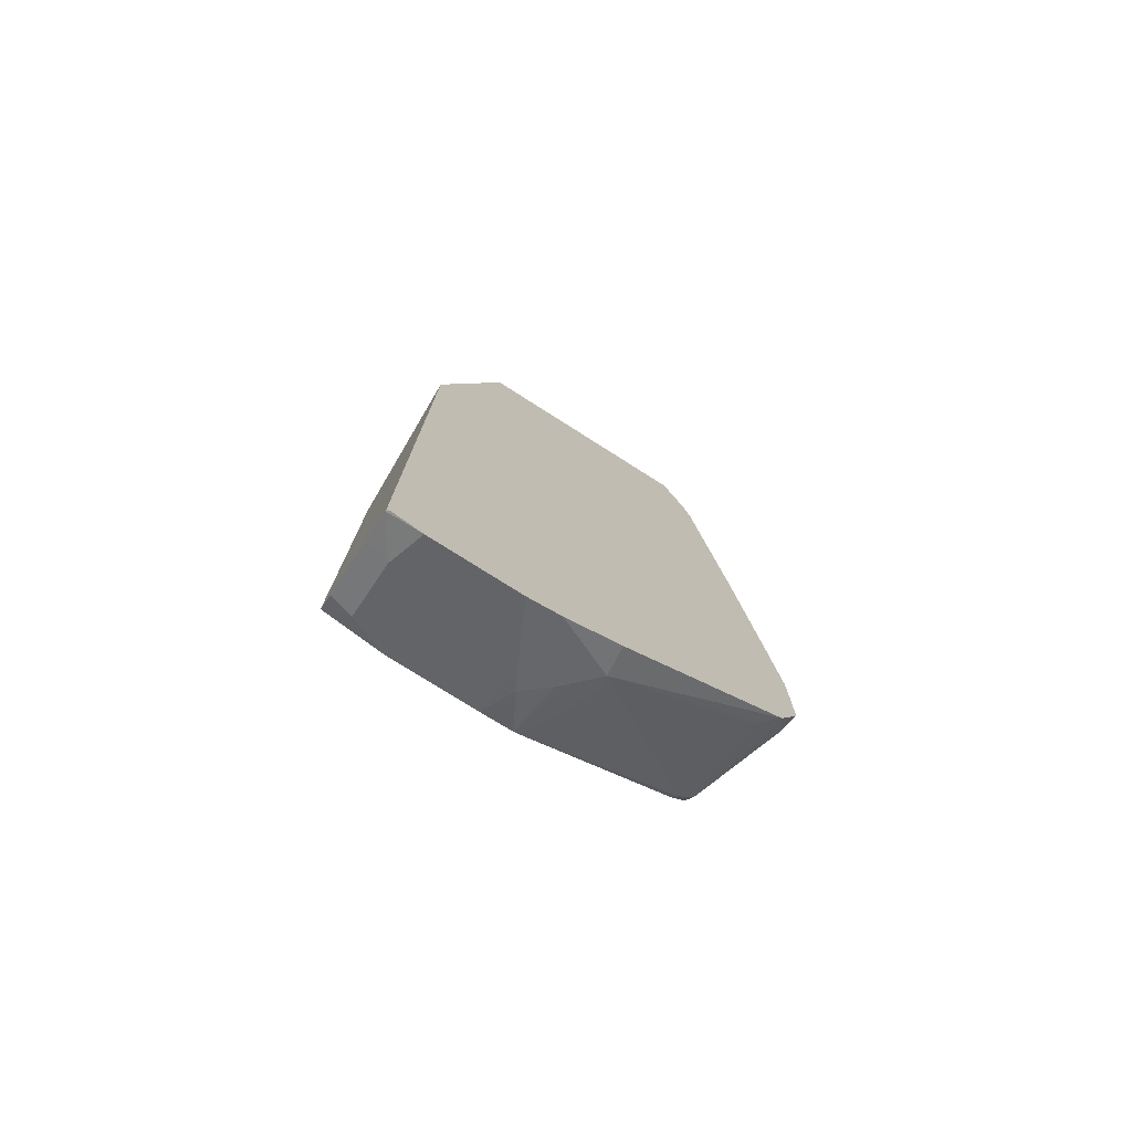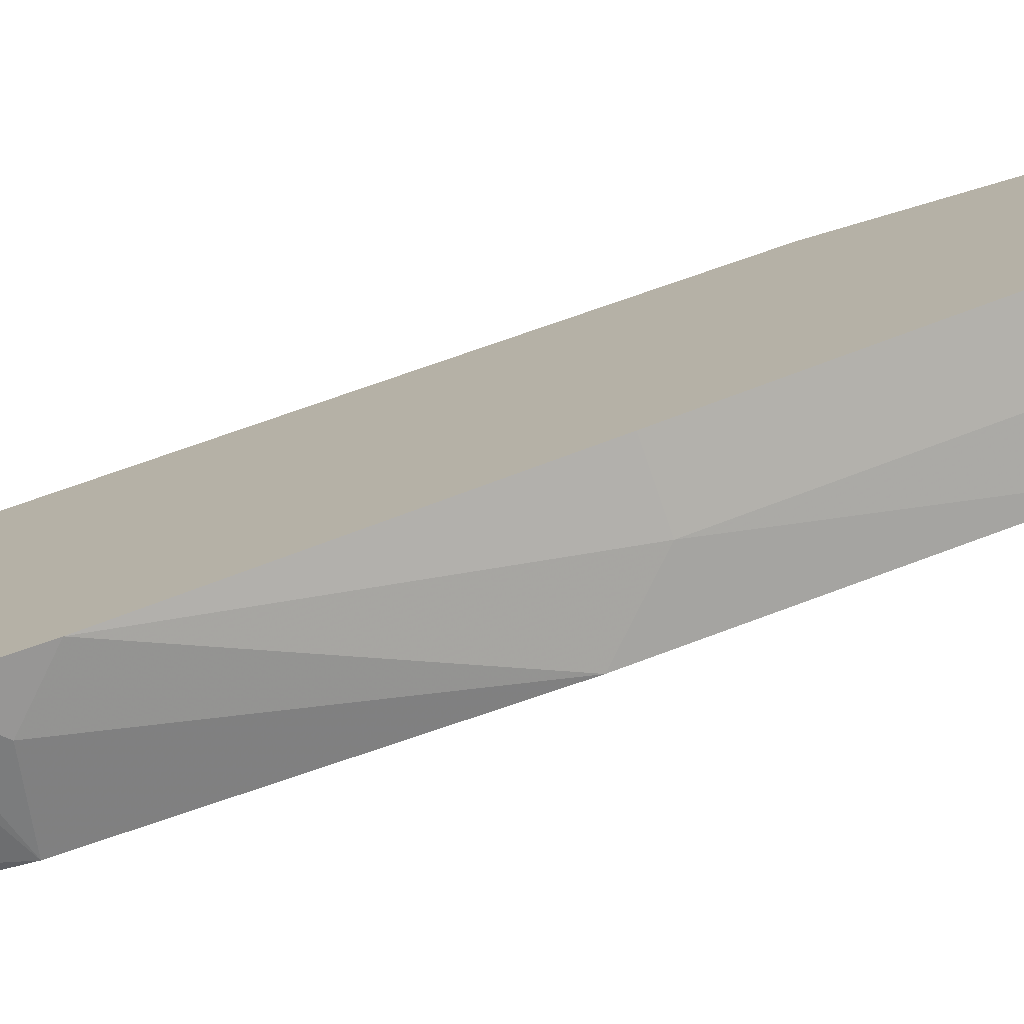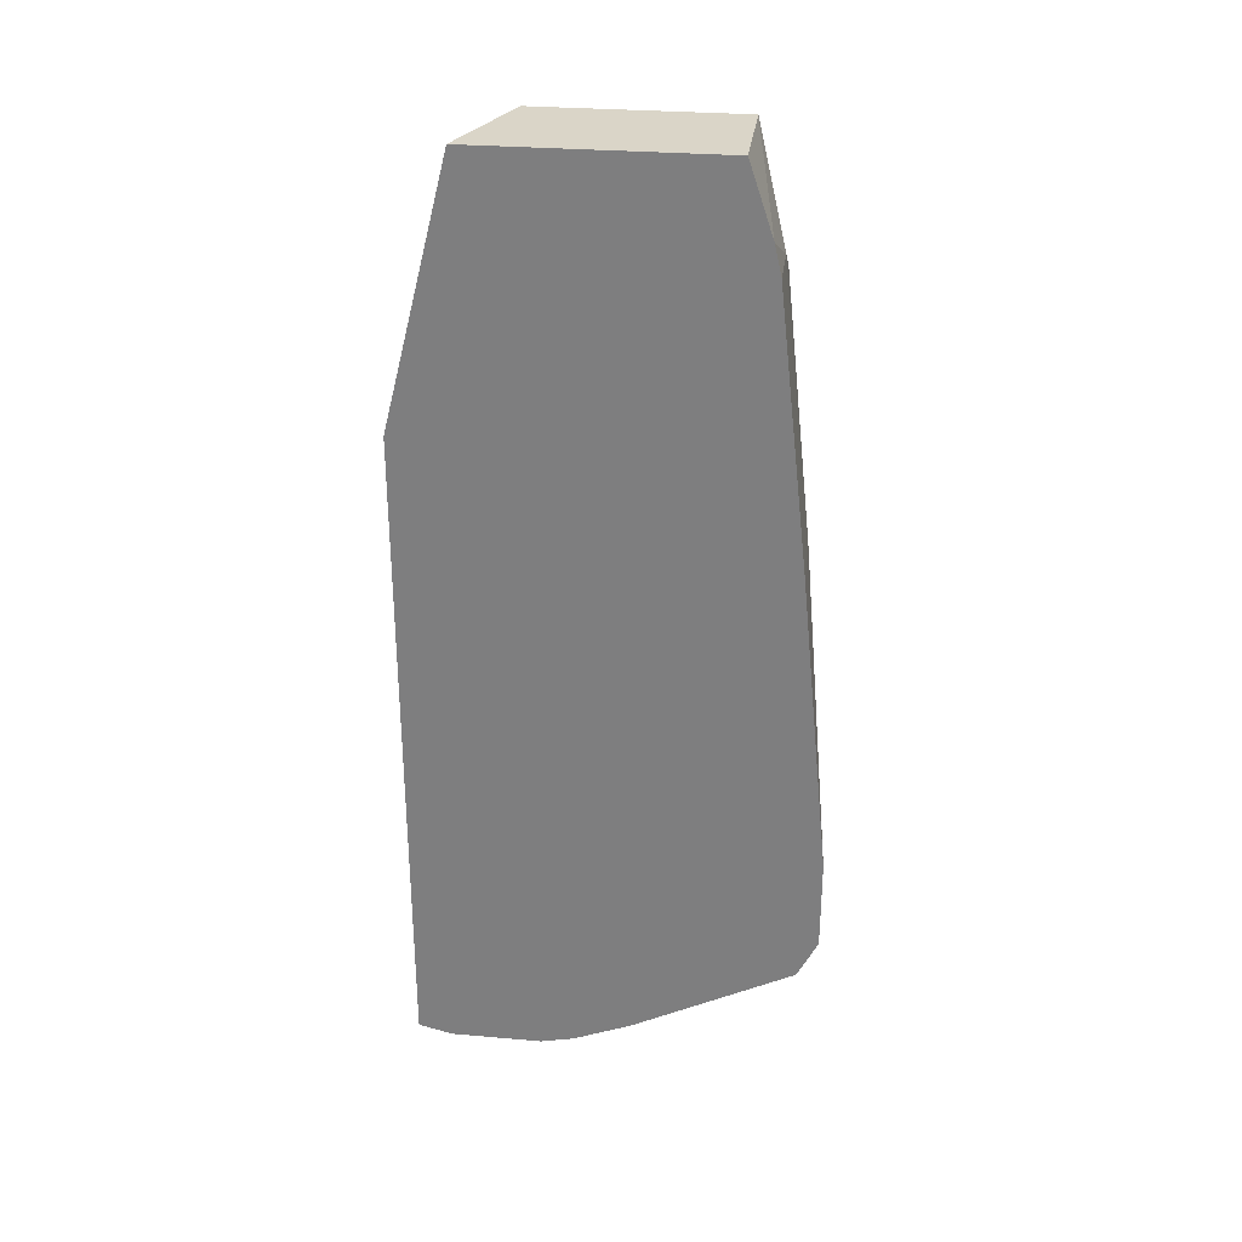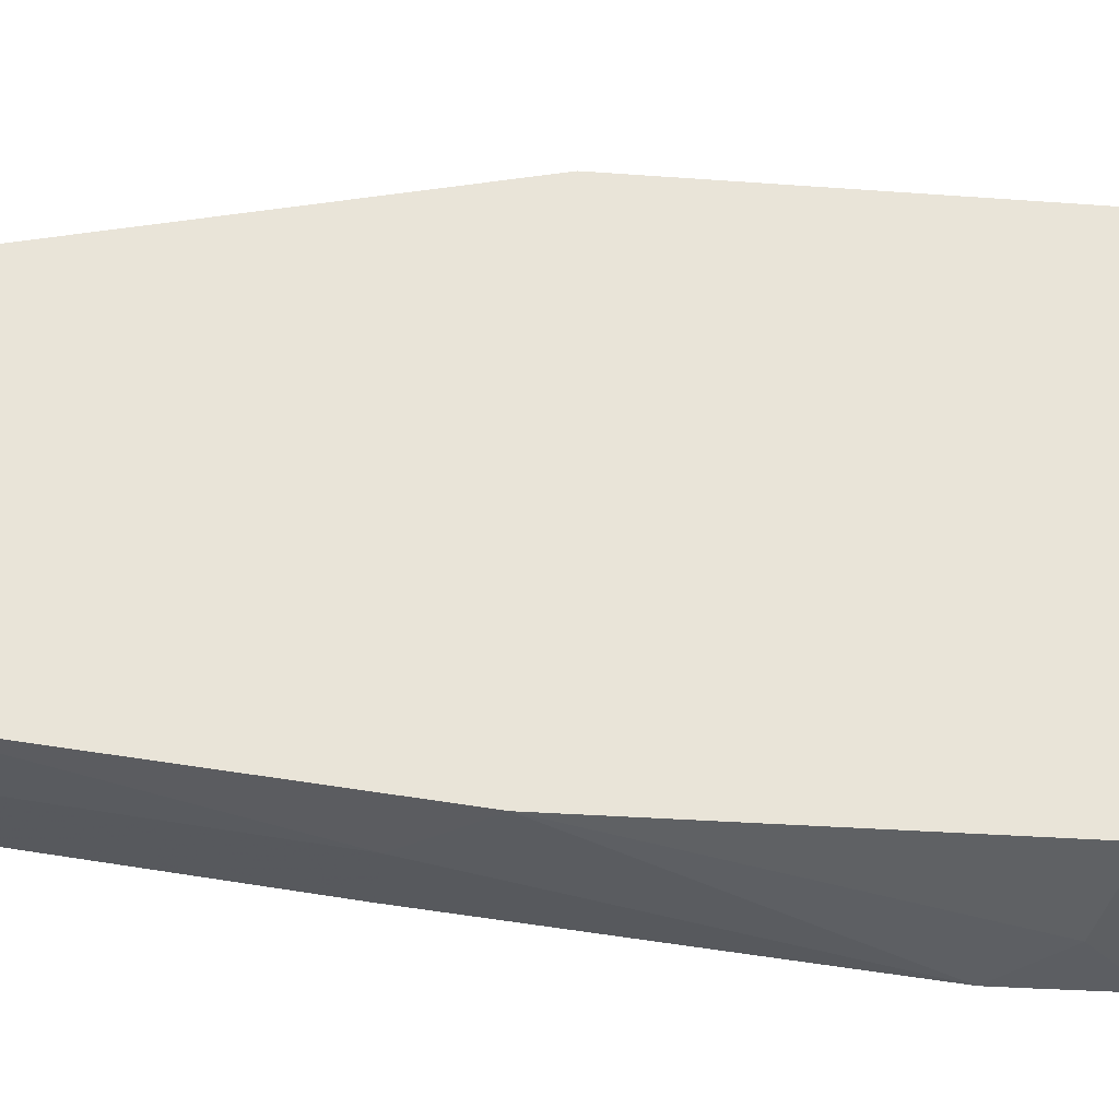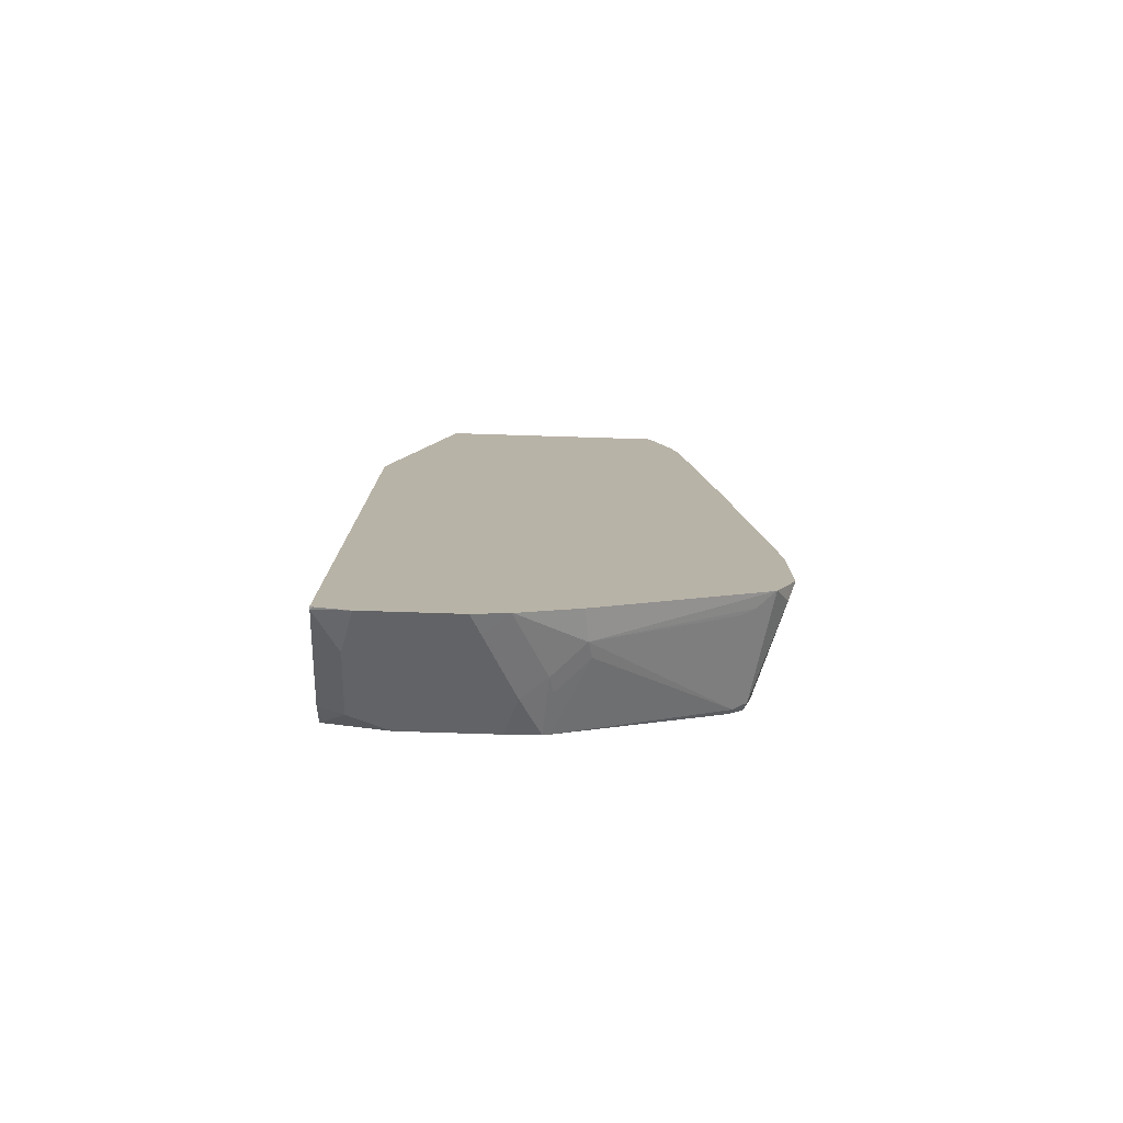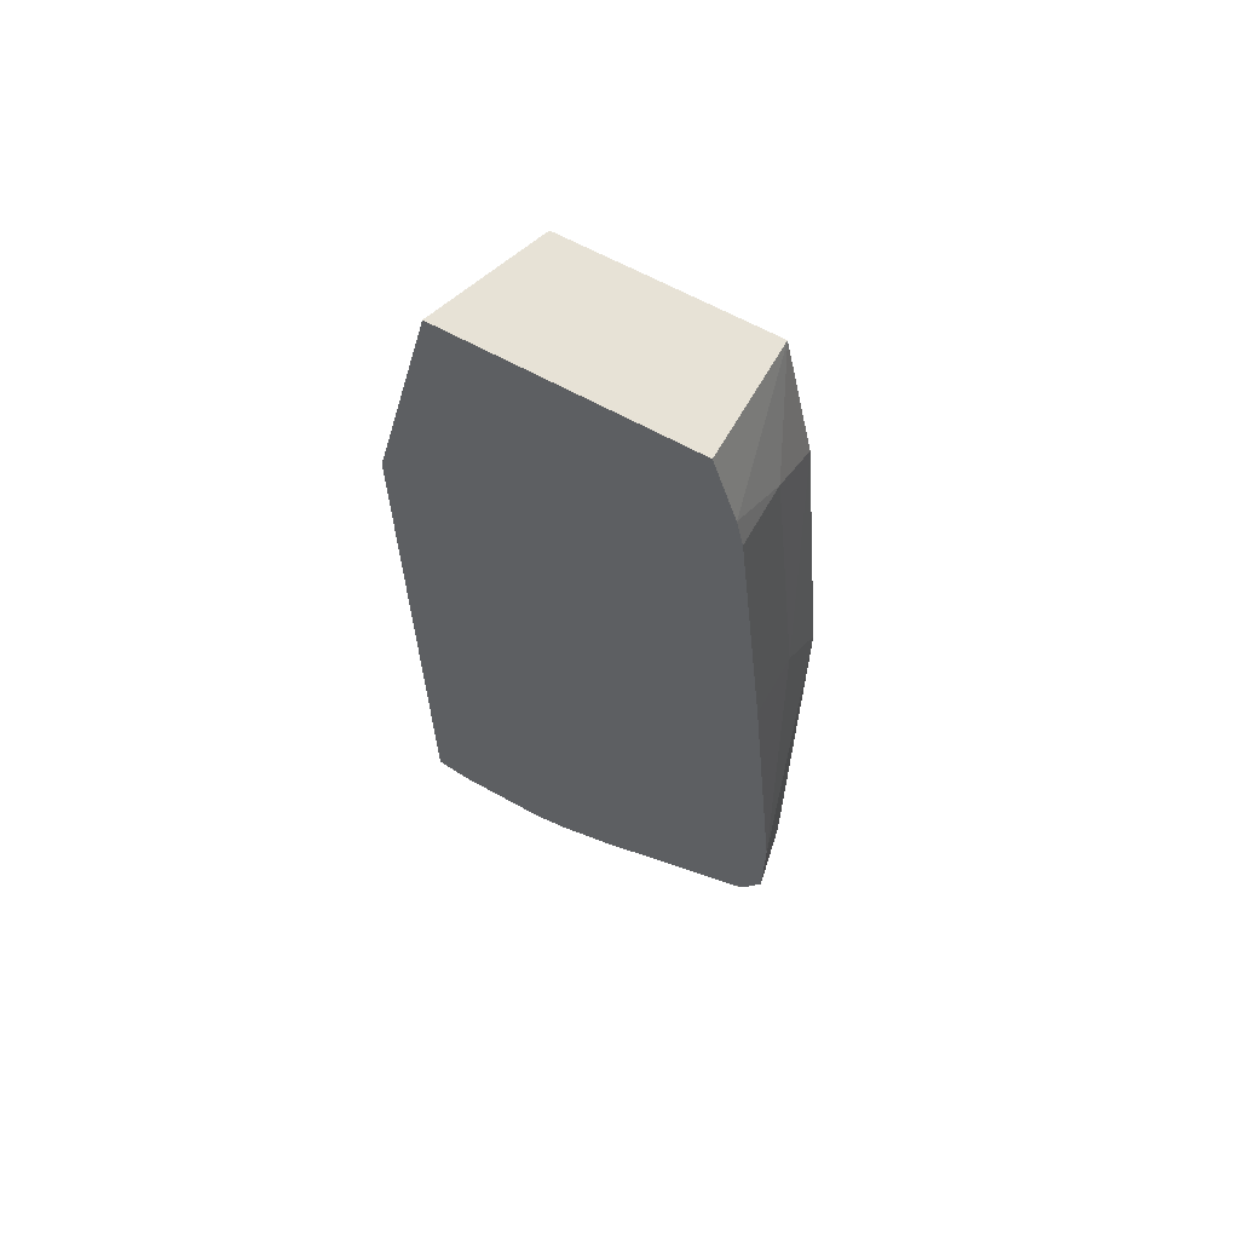
<metadata>
{"format":"obj","ext":"obj","renderer":"f3d","projection":"perspective","resolution":1024,"background":"white","views":[{"elev":-76.3,"azim":-122.4,"up":"+Z"},{"elev":-76.5,"azim":-71.0,"up":"+Y"},{"elev":29.4,"azim":-82.7,"up":"+Z"},{"elev":-28.6,"azim":83.4,"up":"+Y"},{"elev":-77.5,"azim":-91.8,"up":"+Z"},{"elev":63.4,"azim":-60.6,"up":"+Z"}]}
</metadata>
<code>
v 0.06466 -0.05999 -0.9492
v 0.06288 -0.08339 -0.9553
v 0.06288 -0.06178 -0.9501
v 0.06288 -0.05999 -0.9492
v 0.08679 -0.05999 -0.9385
v 0.09003 -0.0762 -0.9417
v 0.06288 -0.1457 -0.9553
v 0.1316 -0.0762 -0.921
v 0.142 -0.1022 -0.9158
v 0.06288 -0.05999 -0.5034
v 0.1283 -0.05999 -0.9177
v 0.142 -0.1645 -0.9158
v 0.07618 -0.1524 -0.9487
v 0.06288 -0.1681 -0.9504
v 0.142 -0.05999 -0.9039
v 0.06288 -0.105 -0.3261
v 0.142 -0.1326 -0.3261
v 0.142 -0.05999 -0.6425
v 0.142 -0.1866 -0.9149
v 0.1177 -0.1731 -0.9279
v 0.1039 -0.1662 -0.9348
v 0.06288 -0.1689 -0.9501
v 0.1039 -0.1896 -0.9296
v 0.06288 -0.2701 -0.3261
v 0.142 -0.2701 -0.3261
v 0.1143 -0.1922 -0.9244
v 0.142 -0.1909 -0.9132
v 0.0831 -0.2103 -0.9296
v 0.06288 -0.2078 -0.9347
v 0.06288 -0.2861 -0.374
v 0.1039 -0.2908 -0.3947
v 0.142 -0.2908 -0.4155
v 0.09349 -0.2129 -0.9244
v 0.142 -0.2943 -0.8639
v 0.1385 -0.2978 -0.8656
v 0.07618 -0.2978 -0.8863
v 0.07272 -0.3064 -0.8829
v 0.06288 -0.3179 -0.8796
v 0.06288 -0.2908 -0.3947
v 0.1039 -0.3116 -0.5817
v 0.1246 -0.3116 -0.6025
v 0.142 -0.3116 -0.6198
v 0.142 -0.3008 -0.8586
v 0.142 -0.3047 -0.8552
v 0.135 -0.3064 -0.8621
v 0.06288 -0.3184 -0.8793
v 0.06288 -0.3116 -0.5817
v 0.06288 -0.3323 -0.7899
v 0.09349 -0.3272 -0.8206
v 0.142 -0.3116 -0.831
v 0.07272 -0.3272 -0.8621
v 0.06288 -0.3256 -0.8654
v 0.06288 -0.3323 -0.8101
v 0.06288 -0.3321 -0.8523
f 25 30 31
f 28 38 29
f 28 37 38
f 28 36 37
f 28 35 36
f 28 33 35
f 27 35 33
f 26 33 28
f 26 27 33
f 25 31 32
f 24 30 25
f 14 21 23
f 22 28 29
f 22 23 28
f 20 23 21
f 19 27 26
f 19 23 20
f 19 26 23
f 16 25 17
f 16 24 25
f 14 23 22
f 30 39 31
f 23 26 28
f 31 39 47
f 49 54 50
f 31 40 32
f 51 54 52
f 50 54 51
f 13 21 14
f 49 53 54
f 48 53 49
f 46 51 52
f 45 51 46
f 45 50 51
f 44 50 45
f 42 49 50
f 42 48 49
f 41 48 42
f 40 48 41
f 40 47 48
f 38 45 46
f 37 45 38
f 35 37 36
f 35 45 37
f 35 44 45
f 35 43 44
f 34 43 35
f 32 41 42
f 32 40 41
f 31 47 40
f 12 21 13
f 27 34 35
f 12 19 20
f 2 24 16
f 2 30 24
f 2 39 30
f 2 47 39
f 2 48 47
f 2 53 48
f 2 54 53
f 2 52 54
f 2 46 52
f 2 38 46
f 2 29 38
f 2 22 29
f 2 14 22
f 2 7 14
f 1 6 2
f 1 5 6
f 1 15 11
f 1 18 15
f 1 10 18
f 1 4 10
f 1 3 4
f 1 2 3
f 12 20 21
f 2 16 10
f 2 10 4
f 1 11 5
f 2 6 8
f 10 17 18
f 2 4 3
f 10 16 17
f 9 19 12
f 9 27 19
f 9 43 34
f 9 44 43
f 9 50 44
f 9 42 50
f 9 32 42
f 9 25 32
f 9 17 25
f 9 34 27
f 9 15 18
f 9 18 17
f 2 12 7
f 5 8 6
f 7 12 13
f 5 11 8
f 7 13 14
f 8 11 15
f 8 15 9
f 2 8 9
f 2 9 12

</code>
